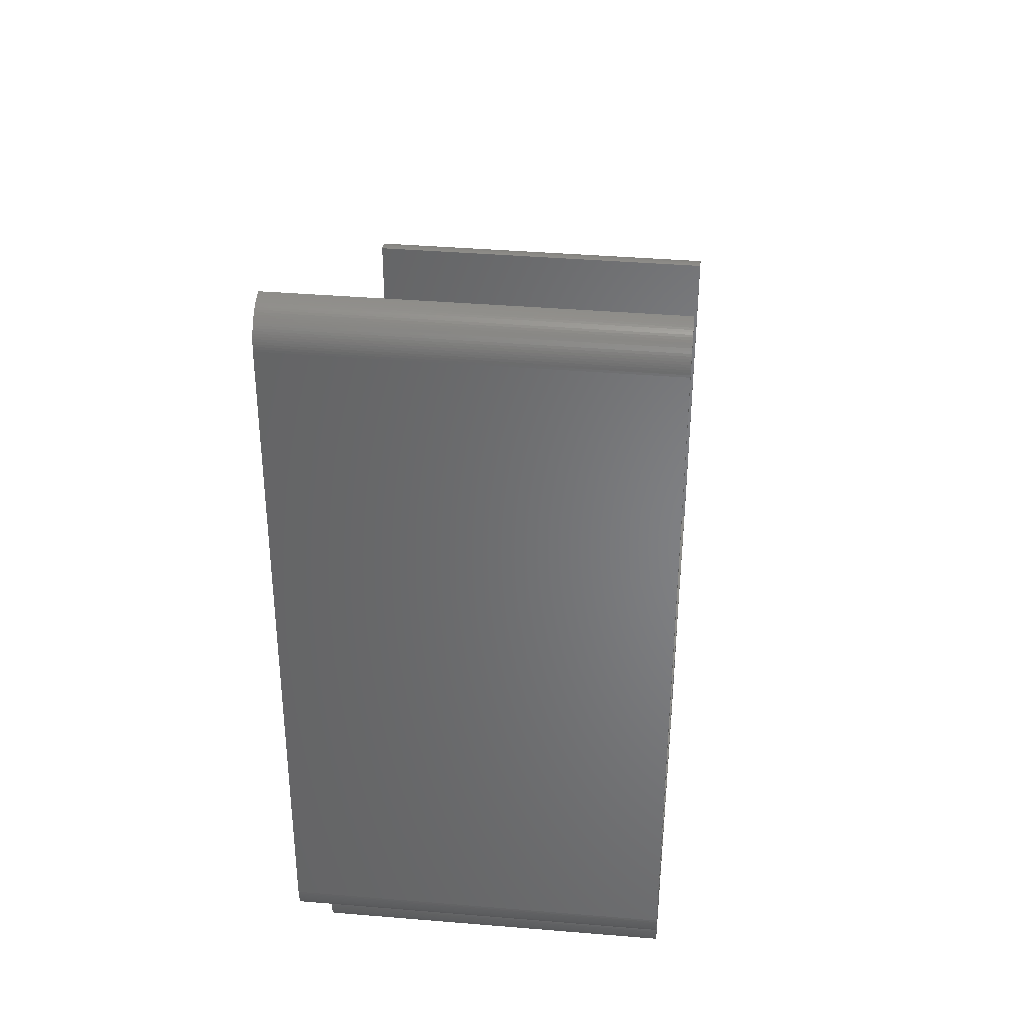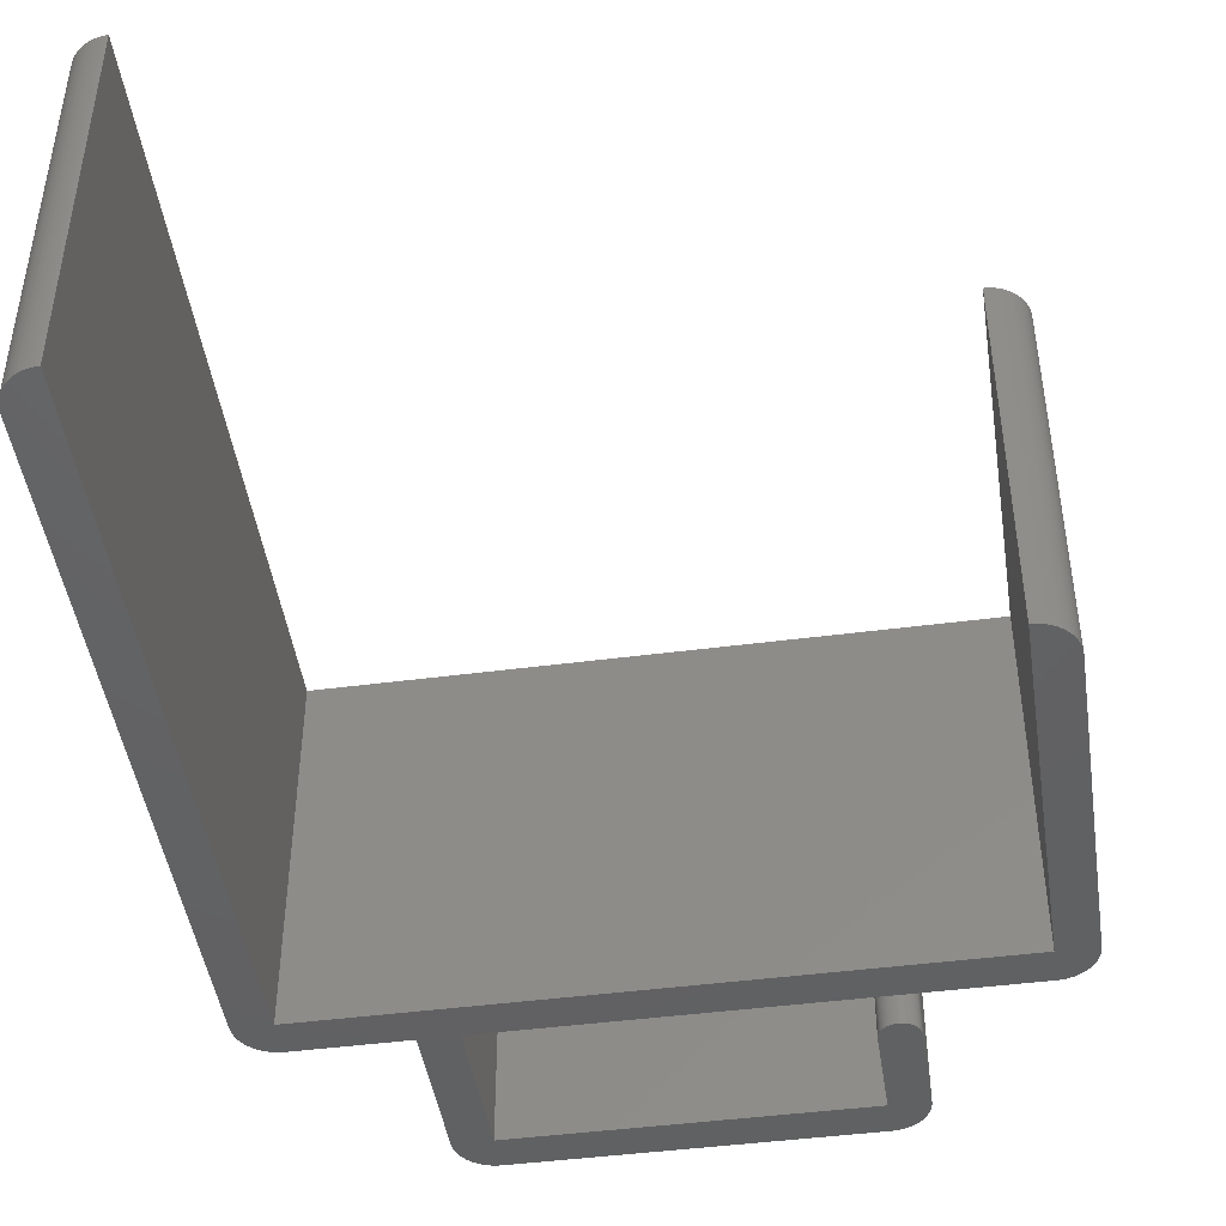
<metadata>
{"format":"stl","ext":"stl","renderer":"f3d","projection":"perspective","resolution":1024,"background":"white","views":[{"elev":38.5,"azim":96.0,"up":"+Y"},{"elev":-44.8,"azim":-171.3,"up":"+Z"}]}
</metadata>
<code>
# stl→obj: 426 verts, 848 faces
v 9.982 -2.813 0
v 9.992 -2.875 0
v 9.998 -2.937 0
v 30 -8 0
v 30 -8.126 0
v 28 -8 0
v 37.74 1.18 0
v 37.68 1.067 0
v 35.92 2 0
v 8.004 -8.126 0
v 10 -8 0
v 8.016 -8.251 0
v 9.951 -2.691 0
v 9.969 -2.751 0
v 28 0 0
v 10 -3 0
v 9.93 -2.632 0
v 9.905 -2.574 0
v 9.876 -2.518 0
v 9.844 -2.464 0
v 9.809 -2.412 0
v 9.729 -2.315 0
v 9.771 -2.363 0
v 9.536 -2.156 0
v 9.685 -2.271 0
v 9.588 -2.191 0
v 9.637 -2.229 0
v 8.156 -2.464 0
v 8.464 -2.156 0
v 9.482 -2.124 0
v 9.426 -2.095 0
v 9.063 -2.002 0
v 30 0 0
v 9.368 -2.07 0
v 9.309 -2.049 0
v 29.98 -8.251 0
v 9.125 -2.008 0
v 9.187 -2.018 0
v 29.96 -8.375 0
v 9.249 -2.031 0
v 29.94 -8.497 0
v 35.25 39.99 0
v 35.63 39.97 0
v 35.87 39.91 0
v 8.937 -2.002 0
v 36.72 39.39 0
v 36.96 39.1 0
v 9 -2 0
v 8.632 -2.07 0
v 8.691 -2.049 0
v 36.11 39.82 0
v 36.53 39.56 0
v 8.875 -2.008 0
v 8.813 -2.018 0
v 37.91 1.909 0
v 37.9 1.784 0
v 8.751 -2.031 0
v 36.91 0.2641 0
v 36.8 0.2052 0
v 37.13 38.76 0
v 37.02 38.99 0
v 37.08 38.88 0
v 8.574 -2.095 0
v 37.27 38.28 0
v 37.18 38.65 0
v 37.22 38.53 0
v 37.24 38.4 0
v 37.28 38.15 0
v 37.29 38.03 0
v 8.518 -2.124 0
v 8.412 -2.191 0
v 8.315 -2.271 0
v 8.363 -2.229 0
v 36.88 39.2 0
v 36.81 39.3 0
v 8.271 -2.315 0
v 8.191 -2.412 0
v 36.63 39.48 0
v 8.229 -2.363 0
v 36.33 39.7 0
v 36.43 39.63 0
v 36.22 39.76 0
v 35.99 39.87 0
v 8.124 -2.518 0
v 8.095 -2.574 0
v 8.002 -2.937 0
v 1.198 0.1903 0
v 2.05 2 0
v 1.314 0.1404 0
v 8.07 -2.632 0
v 1.086 0.2474 0
v 8.008 -2.875 0
v 8.018 -2.813 0
v 0.8744 0.382 0
v 0.9783 0.3113 0
v 8.031 -2.751 0
v 8.049 -2.691 0
v 0.7751 0.459 0
v 0.6809 0.5421 0
v 0.509 0.7251 0
v 0.592 0.6309 0
v 0.4319 0.8244 0
v 8 -3 0
v 0.3613 0.9283 0
v 0.2403 1.148 0
v 0.2974 1.036 0
v 8 -8 0
v 0.04999 2 0
v 0.05392 1.874 0
v 0.06575 1.749 0
v 8.035 -8.375 0
v 0.0854 1.625 0
v 8.063 -8.497 0
v 0.1128 1.503 0
v 8.098 -8.618 0
v 0.1479 1.382 0
v 8.14 -8.736 0
v 0.1904 1.264 0
v 8.19 -8.852 0
v 8.247 -8.964 0
v 8.311 -9.072 0
v 8.382 -9.176 0
v 8.459 -9.275 0
v 8.542 -9.369 0
v 8.631 -9.458 0
v 8.725 -9.541 0
v 8.824 -9.618 0
v 8.928 -9.689 0
v 9.036 -9.753 0
v 9.148 -9.81 0
v 9.264 -9.86 0
v 9.382 -9.902 0
v 9.503 -9.937 0
v 9.625 -9.965 0
v 9.749 -9.984 0
v 9.874 -9.996 0
v 10 -10 0
v 28 -10 0
v 28.13 -9.996 0
v 28.25 -9.984 0
v 28.37 -9.965 0
v 28.5 -9.937 0
v 28.62 -9.902 0
v 28.74 -9.86 0
v 28.85 -9.81 0
v 28.96 -9.753 0
v 29.07 -9.689 0
v 29.18 -9.618 0
v 29.27 -9.541 0
v 29.37 -9.458 0
v 29.46 -9.369 0
v 29.54 -9.275 0
v 29.62 -9.176 0
v 29.69 -9.072 0
v 29.75 -8.964 0
v 29.81 -8.852 0
v 29.86 -8.736 0
v 29.9 -8.618 0
v 35.38 39.99 0
v 35.5 39.98 0
v 36.2 0.02013 0
v 36.08 0.006119 0
v 36.32 0.04195 0
v 36.45 0.07149 0
v 36.57 0.1086 0
v 36.68 0.1533 0
v 37.02 0.33 0
v 37.31 0.5659 0
v 37.22 0.4811 0
v 37.12 0.4024 0
v 37.55 0.8525 0
v 37.48 0.7519 0
v 37.4 0.6562 0
v 37.62 0.9577 0
v 37.79 1.296 0
v 37.83 1.415 0
v 37.86 1.536 0
v 37.89 1.659 0
v 37.91 2.035 0
v 35.95 0 0
v 35.75 39.94 0
v 1.432 0.09789 0
v 1.799 0.01576 0
v 1.924 0.003937 0
v 1.799 21.98 0
v 1.924 22 0
v 2.05 22 0
v 1.675 21.96 0
v 1.432 21.9 0
v 1.553 21.94 0
v 1.314 21.86 0
v 0.9783 21.69 0
v 1.198 21.81 0
v 1.086 21.75 0
v 0.8744 21.62 0
v 0.7751 21.54 0
v 0.6809 21.46 0
v 0.3613 21.07 0
v 0.592 21.37 0
v 0.509 21.27 0
v 0.4319 21.18 0
v 0.04999 20 0
v 0.2974 20.96 0
v 0.2403 20.85 0
v 0.1904 20.74 0
v 0.1479 20.62 0
v 0.1128 20.5 0
v 0.0854 20.37 0
v 0.06575 20.25 0
v 0.05392 20.13 0
v 1.553 0.06282 0
v 1.675 0.03542 0
v 2.05 0 0
v 9.998 -2.937 20
v 9.992 -2.875 20
v 9.982 -2.813 20
v 28 -8 20
v 30 -8.126 20
v 30 -8 20
v 35.92 2 20
v 37.68 1.067 20
v 37.74 1.18 20
v 8.016 -8.251 20
v 10 -8 20
v 8.004 -8.126 20
v 9.969 -2.751 20
v 9.951 -2.691 20
v 28 0 20
v 10 -3 20
v 9.93 -2.632 20
v 9.905 -2.574 20
v 9.844 -2.464 20
v 9.876 -2.518 20
v 9.771 -2.363 20
v 9.729 -2.315 20
v 9.809 -2.412 20
v 9.685 -2.271 20
v 9.536 -2.156 20
v 9.588 -2.191 20
v 9.637 -2.229 20
v 8.464 -2.156 20
v 8.156 -2.464 20
v 9.426 -2.095 20
v 9.482 -2.124 20
v 9.063 -2.002 20
v 30 0 20
v 9.309 -2.049 20
v 9.368 -2.07 20
v 29.98 -8.251 20
v 9.187 -2.018 20
v 9.125 -2.008 20
v 29.96 -8.375 20
v 9.249 -2.031 20
v 29.94 -8.497 20
v 35.87 39.91 20
v 35.63 39.97 20
v 35.25 39.99 20
v 8.937 -2.002 20
v 36.96 39.1 20
v 36.72 39.39 20
v 9 -2 20
v 8.691 -2.049 20
v 8.632 -2.07 20
v 36.53 39.56 20
v 36.11 39.82 20
v 8.813 -2.018 20
v 8.875 -2.008 20
v 37.9 1.784 20
v 37.91 1.909 20
v 8.751 -2.031 20
v 36.8 0.2052 20
v 36.91 0.2641 20
v 37.08 38.88 20
v 37.02 38.99 20
v 37.13 38.76 20
v 8.574 -2.095 20
v 37.18 38.65 20
v 37.27 38.28 20
v 37.24 38.4 20
v 37.22 38.53 20
v 37.29 38.03 20
v 37.28 38.15 20
v 8.518 -2.124 20
v 8.363 -2.229 20
v 8.315 -2.271 20
v 8.412 -2.191 20
v 36.81 39.3 20
v 36.88 39.2 20
v 8.271 -2.315 20
v 8.191 -2.412 20
v 36.63 39.48 20
v 8.229 -2.363 20
v 36.43 39.63 20
v 36.33 39.7 20
v 36.22 39.76 20
v 35.99 39.87 20
v 8.095 -2.574 20
v 8.124 -2.518 20
v 8.002 -2.937 20
v 1.314 0.1404 20
v 2.05 2 20
v 1.198 0.1903 20
v 8.07 -2.632 20
v 1.086 0.2474 20
v 8.018 -2.813 20
v 8.008 -2.875 20
v 0.9783 0.3113 20
v 0.8744 0.382 20
v 8.049 -2.691 20
v 8.031 -2.751 20
v 0.7751 0.459 20
v 0.6809 0.5421 20
v 0.592 0.6309 20
v 0.509 0.7251 20
v 0.4319 0.8244 20
v 8 -3 20
v 0.3613 0.9283 20
v 0.2974 1.036 20
v 0.2403 1.148 20
v 8 -8 20
v 0.05392 1.874 20
v 0.04999 2 20
v 0.06575 1.749 20
v 8.035 -8.375 20
v 0.0854 1.625 20
v 8.063 -8.497 20
v 0.1128 1.503 20
v 8.098 -8.618 20
v 0.1479 1.382 20
v 8.14 -8.736 20
v 0.1904 1.264 20
v 8.19 -8.852 20
v 8.247 -8.964 20
v 8.311 -9.072 20
v 8.382 -9.176 20
v 8.459 -9.275 20
v 8.542 -9.369 20
v 8.631 -9.458 20
v 8.725 -9.541 20
v 8.824 -9.618 20
v 8.928 -9.689 20
v 9.036 -9.753 20
v 9.148 -9.81 20
v 9.264 -9.86 20
v 9.382 -9.902 20
v 9.503 -9.937 20
v 9.625 -9.965 20
v 9.749 -9.984 20
v 9.874 -9.996 20
v 10 -10 20
v 28 -10 20
v 28.13 -9.996 20
v 28.25 -9.984 20
v 28.37 -9.965 20
v 28.5 -9.937 20
v 28.62 -9.902 20
v 28.74 -9.86 20
v 28.85 -9.81 20
v 28.96 -9.753 20
v 29.07 -9.689 20
v 29.18 -9.618 20
v 29.27 -9.541 20
v 29.37 -9.458 20
v 29.46 -9.369 20
v 29.54 -9.275 20
v 29.62 -9.176 20
v 29.69 -9.072 20
v 29.75 -8.964 20
v 29.81 -8.852 20
v 29.86 -8.736 20
v 29.9 -8.618 20
v 35.5 39.98 20
v 35.38 39.99 20
v 36.08 0.006119 20
v 36.2 0.02013 20
v 36.32 0.04195 20
v 36.57 0.1086 20
v 36.45 0.07149 20
v 36.68 0.1533 20
v 37.02 0.33 20
v 37.22 0.4811 20
v 37.31 0.5659 20
v 37.12 0.4024 20
v 37.48 0.7519 20
v 37.55 0.8525 20
v 37.4 0.6562 20
v 37.62 0.9577 20
v 37.83 1.415 20
v 37.79 1.296 20
v 37.86 1.536 20
v 37.89 1.659 20
v 37.91 2.035 20
v 35.95 0 20
v 35.75 39.94 20
v 1.432 0.09789 20
v 1.924 0.003937 20
v 1.799 0.01576 20
v 2.05 22 20
v 1.924 22 20
v 1.799 21.98 20
v 1.432 21.9 20
v 1.675 21.96 20
v 1.553 21.94 20
v 0.9783 21.69 20
v 1.314 21.86 20
v 1.198 21.81 20
v 1.086 21.75 20
v 0.7751 21.54 20
v 0.8744 21.62 20
v 0.6809 21.46 20
v 0.592 21.37 20
v 0.3613 21.07 20
v 0.509 21.27 20
v 0.4319 21.18 20
v 0.04999 20 20
v 0.2403 20.85 20
v 0.2974 20.96 20
v 0.1904 20.74 20
v 0.1479 20.62 20
v 0.0854 20.37 20
v 0.1128 20.5 20
v 0.06575 20.25 20
v 0.05392 20.13 20
v 1.553 0.06282 20
v 1.675 0.03542 20
v 2.05 0 20
f 1 2 3
f 4 5 6
f 7 8 9
f 10 11 12
f 1 13 14
f 1 3 13
f 4 6 15
f 13 3 16
f 17 13 16
f 18 17 16
f 19 18 20
f 20 18 16
f 21 22 23
f 21 20 22
f 22 24 25
f 25 24 26
f 27 25 26
f 22 20 24
f 24 28 29
f 30 24 31
f 31 24 32
f 4 15 33
f 34 32 35
f 36 6 5
f 32 37 38
f 39 6 36
f 40 35 38
f 41 6 39
f 35 32 38
f 34 31 32
f 42 43 44
f 32 29 45
f 42 46 47
f 48 32 45
f 44 46 42
f 45 49 50
f 51 52 46
f 53 45 54
f 55 56 9
f 54 50 57
f 9 58 59
f 54 45 50
f 60 61 62
f 45 63 49
f 64 60 65
f 45 29 63
f 65 66 67
f 32 24 29
f 68 69 64
f 70 63 29
f 67 64 65
f 24 20 28
f 47 60 64
f 71 72 73
f 60 47 61
f 71 29 72
f 74 47 75
f 72 28 76
f 51 46 44
f 76 28 77
f 78 46 52
f 79 76 77
f 80 81 52
f 72 29 28
f 80 51 82
f 28 20 16
f 83 51 44
f 84 28 85
f 85 28 86
f 87 88 89
f 90 85 86
f 91 88 87
f 86 92 93
f 94 88 95
f 96 97 93
f 98 88 94
f 97 86 93
f 99 88 98
f 97 90 86
f 100 88 101
f 86 28 16
f 102 88 100
f 103 86 16
f 104 88 102
f 11 103 16
f 105 88 106
f 11 107 103
f 108 88 109
f 11 10 107
f 88 110 109
f 111 12 11
f 112 110 88
f 113 111 11
f 112 88 114
f 115 113 11
f 88 116 114
f 117 115 11
f 118 116 88
f 119 117 11
f 118 88 105
f 120 119 11
f 104 106 88
f 121 120 11
f 101 88 99
f 122 121 11
f 123 122 11
f 124 123 11
f 125 124 11
f 126 125 11
f 127 126 11
f 128 127 11
f 129 128 11
f 130 129 11
f 131 130 11
f 132 131 11
f 133 132 11
f 134 133 11
f 135 134 11
f 136 135 11
f 137 136 11
f 138 137 11
f 6 138 11
f 6 139 138
f 6 140 139
f 6 141 140
f 6 142 141
f 6 143 142
f 6 144 143
f 6 145 144
f 6 146 145
f 6 147 146
f 6 148 147
f 6 149 148
f 6 150 149
f 6 151 150
f 6 152 151
f 6 153 152
f 6 154 153
f 95 88 91
f 6 155 154
f 6 156 155
f 6 157 156
f 6 158 157
f 6 41 158
f 42 159 160
f 161 162 9
f 163 161 9
f 164 9 165
f 9 59 166
f 165 9 166
f 164 163 9
f 58 9 167
f 9 168 169
f 170 9 169
f 167 9 170
f 9 171 172
f 173 9 172
f 168 9 173
f 171 9 174
f 175 9 176
f 175 7 9
f 177 176 9
f 178 177 9
f 56 178 9
f 55 9 179
f 8 174 9
f 9 162 180
f 52 51 80
f 46 75 47
f 64 69 47
f 44 43 181
f 42 160 43
f 42 47 69
f 89 88 182
f 183 88 184
f 33 9 180
f 9 69 179
f 69 9 42
f 15 88 9
f 185 186 187
f 188 185 189
f 190 188 189
f 189 185 187
f 191 189 192
f 193 191 192
f 194 193 192
f 192 189 187
f 195 192 196
f 196 192 197
f 197 198 199
f 197 192 198
f 200 199 198
f 201 200 198
f 198 192 202
f 203 198 204
f 204 198 205
f 205 198 206
f 206 198 202
f 207 206 208
f 208 206 209
f 209 206 202
f 210 209 202
f 202 192 187
f 88 202 187
f 88 108 202
f 182 88 211
f 88 212 211
f 183 212 88
f 88 213 184
f 33 15 9
f 88 15 213
f 214 215 216
f 217 218 219
f 220 221 222
f 223 224 225
f 226 227 216
f 227 214 216
f 228 217 219
f 229 214 227
f 229 227 230
f 229 230 231
f 232 231 233
f 229 231 232
f 234 235 236
f 235 232 236
f 237 238 235
f 239 238 237
f 239 237 240
f 238 232 235
f 241 242 238
f 243 238 244
f 245 238 243
f 246 228 219
f 247 245 248
f 218 217 249
f 250 251 245
f 249 217 252
f 250 247 253
f 252 217 254
f 250 245 247
f 245 243 248
f 255 256 257
f 258 241 245
f 259 260 257
f 258 245 261
f 257 260 255
f 262 263 258
f 260 264 265
f 266 258 267
f 220 268 269
f 270 262 266
f 271 272 220
f 262 258 266
f 273 274 275
f 263 276 258
f 277 275 278
f 276 241 258
f 279 280 277
f 241 238 245
f 278 281 282
f 241 276 283
f 277 278 279
f 242 232 238
f 278 275 259
f 284 285 286
f 274 259 275
f 285 241 286
f 287 259 288
f 289 242 285
f 255 260 265
f 290 242 289
f 264 260 291
f 290 289 292
f 264 293 294
f 242 241 285
f 295 265 294
f 229 232 242
f 255 265 296
f 297 242 298
f 299 242 297
f 300 301 302
f 299 297 303
f 302 301 304
f 305 306 299
f 307 301 308
f 305 309 310
f 308 301 311
f 305 299 309
f 311 301 312
f 299 303 309
f 313 301 314
f 229 242 299
f 314 301 315
f 229 299 316
f 315 301 317
f 229 316 224
f 318 301 319
f 316 320 224
f 321 301 322
f 320 225 224
f 321 323 301
f 224 223 324
f 301 323 325
f 224 324 326
f 327 301 325
f 224 326 328
f 327 329 301
f 224 328 330
f 301 329 331
f 224 330 332
f 319 301 331
f 224 332 333
f 301 318 317
f 224 333 334
f 312 301 313
f 224 334 335
f 224 335 336
f 224 336 337
f 224 337 338
f 224 338 339
f 224 339 340
f 224 340 341
f 224 341 342
f 224 342 343
f 224 343 344
f 224 344 345
f 224 345 346
f 224 346 347
f 224 347 348
f 224 348 349
f 224 349 350
f 224 350 351
f 224 351 217
f 351 352 217
f 352 353 217
f 353 354 217
f 354 355 217
f 355 356 217
f 356 357 217
f 357 358 217
f 358 359 217
f 359 360 217
f 360 361 217
f 361 362 217
f 362 363 217
f 363 364 217
f 364 365 217
f 365 366 217
f 366 367 217
f 304 301 307
f 367 368 217
f 368 369 217
f 369 370 217
f 370 371 217
f 371 254 217
f 372 373 257
f 220 374 375
f 220 375 376
f 377 220 378
f 379 271 220
f 379 220 377
f 220 376 378
f 380 220 272
f 381 382 220
f 381 220 383
f 383 220 380
f 384 385 220
f 384 220 386
f 386 220 382
f 387 220 385
f 388 220 389
f 220 222 389
f 220 388 390
f 220 390 391
f 220 391 268
f 392 220 269
f 220 387 221
f 393 374 220
f 294 265 264
f 259 287 260
f 259 281 278
f 394 256 255
f 256 372 257
f 281 259 257
f 395 301 300
f 396 301 397
f 393 220 246
f 392 281 220
f 257 220 281
f 220 301 228
f 398 399 400
f 401 400 402
f 401 402 403
f 398 400 401
f 404 401 405
f 404 405 406
f 404 406 407
f 398 401 404
f 408 404 409
f 410 404 408
f 411 412 410
f 412 404 410
f 412 411 413
f 412 413 414
f 415 404 412
f 416 412 417
f 418 412 416
f 419 412 418
f 415 412 419
f 420 419 421
f 422 419 420
f 415 419 422
f 415 422 423
f 398 404 415
f 398 415 301
f 415 322 301
f 424 301 395
f 424 425 301
f 301 425 397
f 396 426 301
f 220 228 246
f 426 228 301
f 16 224 11
f 16 229 224
f 3 229 16
f 3 214 229
f 2 214 3
f 2 215 214
f 1 215 2
f 1 216 215
f 14 216 1
f 14 226 216
f 13 226 14
f 13 227 226
f 17 227 13
f 17 230 227
f 18 230 17
f 18 231 230
f 19 231 18
f 19 233 231
f 20 233 19
f 20 232 233
f 21 232 20
f 21 236 232
f 23 236 21
f 23 234 236
f 22 234 23
f 22 235 234
f 25 235 22
f 25 237 235
f 27 237 25
f 27 240 237
f 26 240 27
f 26 239 240
f 24 239 26
f 24 238 239
f 30 238 24
f 30 244 238
f 31 244 30
f 31 243 244
f 34 243 31
f 34 248 243
f 35 248 34
f 35 247 248
f 40 247 35
f 40 253 247
f 38 253 40
f 38 250 253
f 37 250 38
f 37 251 250
f 32 251 37
f 32 245 251
f 48 245 32
f 48 261 245
f 45 261 48
f 45 258 261
f 53 258 45
f 53 267 258
f 54 267 53
f 54 266 267
f 57 266 54
f 57 270 266
f 50 270 57
f 50 262 270
f 49 262 50
f 49 263 262
f 63 263 49
f 63 276 263
f 70 276 63
f 70 283 276
f 29 283 70
f 29 241 283
f 71 241 29
f 71 286 241
f 73 286 71
f 73 284 286
f 72 284 73
f 72 285 284
f 76 285 72
f 76 289 285
f 79 289 76
f 79 292 289
f 77 292 79
f 77 290 292
f 28 290 77
f 28 242 290
f 84 242 28
f 84 298 242
f 85 298 84
f 85 297 298
f 90 297 85
f 90 303 297
f 97 303 90
f 97 309 303
f 96 309 97
f 96 310 309
f 93 310 96
f 93 305 310
f 92 305 93
f 92 306 305
f 86 306 92
f 86 299 306
f 103 299 86
f 103 316 299
f 107 316 103
f 107 320 316
f 10 320 107
f 10 225 320
f 12 225 10
f 12 223 225
f 111 223 12
f 111 324 223
f 113 324 111
f 113 326 324
f 115 326 113
f 115 328 326
f 117 328 115
f 117 330 328
f 119 330 117
f 119 332 330
f 120 332 119
f 120 333 332
f 121 333 120
f 121 334 333
f 122 334 121
f 122 335 334
f 123 335 122
f 123 336 335
f 124 336 123
f 124 337 336
f 125 337 124
f 125 338 337
f 126 338 125
f 126 339 338
f 127 339 126
f 127 340 339
f 128 340 127
f 128 341 340
f 129 341 128
f 129 342 341
f 130 342 129
f 130 343 342
f 131 343 130
f 131 344 343
f 132 344 131
f 132 345 344
f 133 345 132
f 133 346 345
f 134 346 133
f 134 347 346
f 135 347 134
f 135 348 347
f 136 348 135
f 136 349 348
f 137 349 136
f 137 350 349
f 138 350 137
f 138 351 350
f 139 351 138
f 139 352 351
f 140 352 139
f 140 353 352
f 141 353 140
f 141 354 353
f 142 354 141
f 142 355 354
f 143 355 142
f 143 356 355
f 144 356 143
f 144 357 356
f 145 357 144
f 145 358 357
f 146 358 145
f 146 359 358
f 147 359 146
f 147 360 359
f 148 360 147
f 148 361 360
f 149 361 148
f 149 362 361
f 150 362 149
f 150 363 362
f 151 363 150
f 151 364 363
f 152 364 151
f 152 365 364
f 153 365 152
f 153 366 365
f 154 366 153
f 154 367 366
f 155 367 154
f 155 368 367
f 156 368 155
f 156 369 368
f 157 369 156
f 157 370 369
f 158 370 157
f 158 371 370
f 41 371 158
f 41 254 371
f 39 254 41
f 39 252 254
f 36 252 39
f 36 249 252
f 5 249 36
f 5 218 249
f 4 218 5
f 4 219 218
f 33 219 4
f 33 246 219
f 180 246 33
f 180 393 246
f 162 393 180
f 162 374 393
f 161 374 162
f 161 375 374
f 163 375 161
f 163 376 375
f 164 376 163
f 164 378 376
f 165 378 164
f 165 377 378
f 166 377 165
f 166 379 377
f 59 379 166
f 59 271 379
f 58 271 59
f 58 272 271
f 167 272 58
f 167 380 272
f 170 380 167
f 170 383 380
f 169 383 170
f 169 381 383
f 168 381 169
f 168 382 381
f 173 382 168
f 173 386 382
f 172 386 173
f 172 384 386
f 171 384 172
f 171 385 384
f 174 385 171
f 174 387 385
f 8 387 174
f 8 221 387
f 7 221 8
f 7 222 221
f 175 222 7
f 175 389 222
f 176 389 175
f 176 388 389
f 177 388 176
f 177 390 388
f 178 390 177
f 178 391 390
f 56 391 178
f 56 268 391
f 55 268 56
f 55 269 268
f 179 269 55
f 179 392 269
f 69 392 179
f 69 281 392
f 68 281 69
f 68 282 281
f 64 282 68
f 64 278 282
f 67 278 64
f 67 279 278
f 66 279 67
f 66 280 279
f 65 280 66
f 65 277 280
f 60 277 65
f 60 275 277
f 62 275 60
f 62 273 275
f 61 273 62
f 61 274 273
f 47 274 61
f 47 259 274
f 74 259 47
f 74 288 259
f 75 288 74
f 75 287 288
f 46 287 75
f 46 260 287
f 78 260 46
f 78 291 260
f 52 291 78
f 52 264 291
f 81 264 52
f 81 293 264
f 80 293 81
f 80 294 293
f 82 294 80
f 82 295 294
f 51 295 82
f 51 265 295
f 83 265 51
f 83 296 265
f 44 296 83
f 44 255 296
f 181 255 44
f 181 394 255
f 43 394 181
f 43 256 394
f 160 256 43
f 160 372 256
f 159 372 160
f 159 373 372
f 42 373 159
f 42 257 373
f 9 257 42
f 9 220 257
f 88 220 9
f 88 301 220
f 187 301 88
f 187 398 301
f 186 398 187
f 186 399 398
f 185 399 186
f 185 400 399
f 188 400 185
f 188 402 400
f 190 402 188
f 190 403 402
f 189 403 190
f 189 401 403
f 191 401 189
f 191 405 401
f 193 405 191
f 193 406 405
f 194 406 193
f 194 407 406
f 192 407 194
f 192 404 407
f 195 404 192
f 195 409 404
f 196 409 195
f 196 408 409
f 197 408 196
f 197 410 408
f 199 410 197
f 199 411 410
f 200 411 199
f 200 413 411
f 201 413 200
f 201 414 413
f 198 414 201
f 198 412 414
f 203 412 198
f 203 417 412
f 204 417 203
f 204 416 417
f 205 416 204
f 205 418 416
f 206 418 205
f 206 419 418
f 207 419 206
f 207 421 419
f 208 421 207
f 208 420 421
f 209 420 208
f 209 422 420
f 210 422 209
f 210 423 422
f 202 423 210
f 202 415 423
f 108 415 202
f 108 322 415
f 109 322 108
f 109 321 322
f 110 321 109
f 110 323 321
f 112 323 110
f 112 325 323
f 114 325 112
f 114 327 325
f 116 327 114
f 116 329 327
f 118 329 116
f 118 331 329
f 105 331 118
f 105 319 331
f 106 319 105
f 106 318 319
f 104 318 106
f 104 317 318
f 102 317 104
f 102 315 317
f 100 315 102
f 100 314 315
f 101 314 100
f 101 313 314
f 99 313 101
f 99 312 313
f 98 312 99
f 98 311 312
f 94 311 98
f 94 308 311
f 95 308 94
f 95 307 308
f 91 307 95
f 91 304 307
f 87 304 91
f 87 302 304
f 89 302 87
f 89 300 302
f 182 300 89
f 182 395 300
f 211 395 182
f 211 424 395
f 212 424 211
f 212 425 424
f 183 425 212
f 183 397 425
f 184 397 183
f 184 396 397
f 213 396 184
f 213 426 396
f 15 426 213
f 15 228 426
f 6 228 15
f 6 217 228
f 11 217 6
f 11 224 217

</code>
